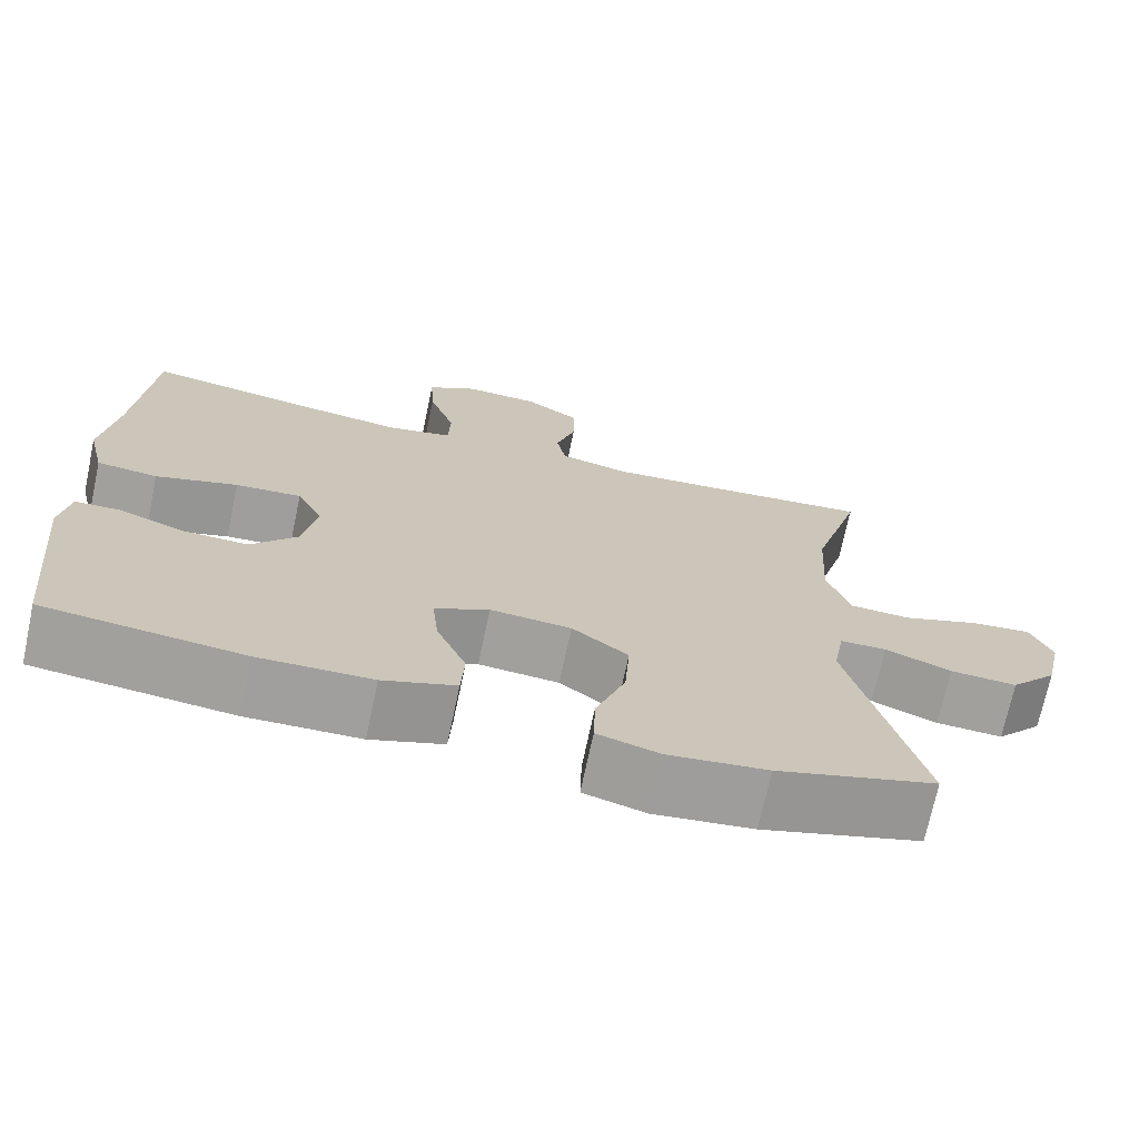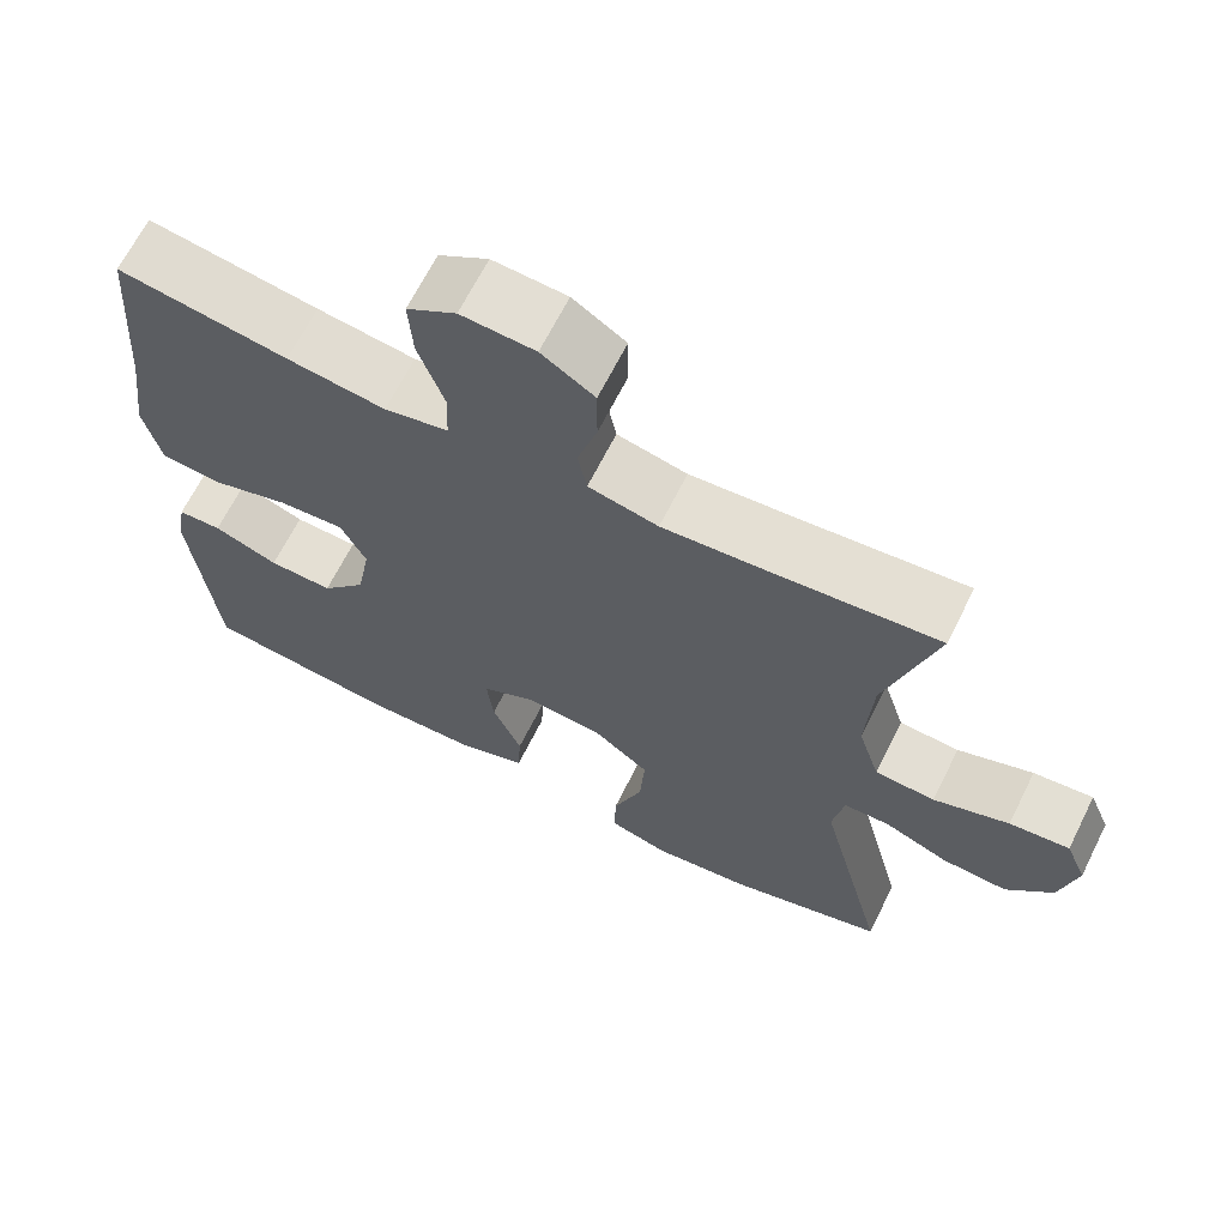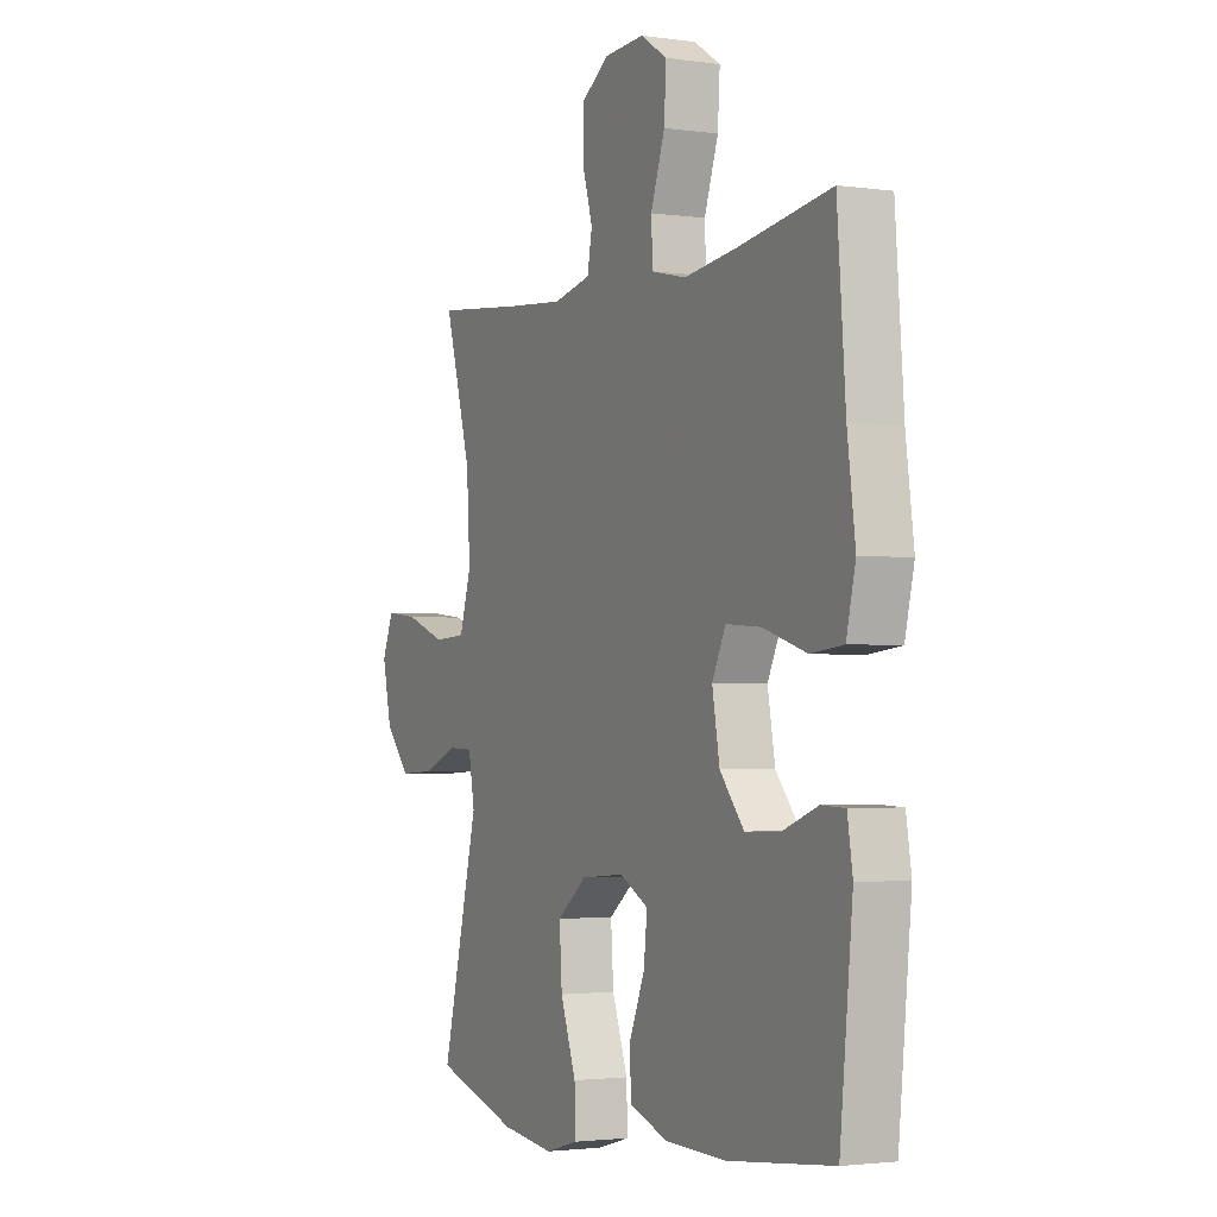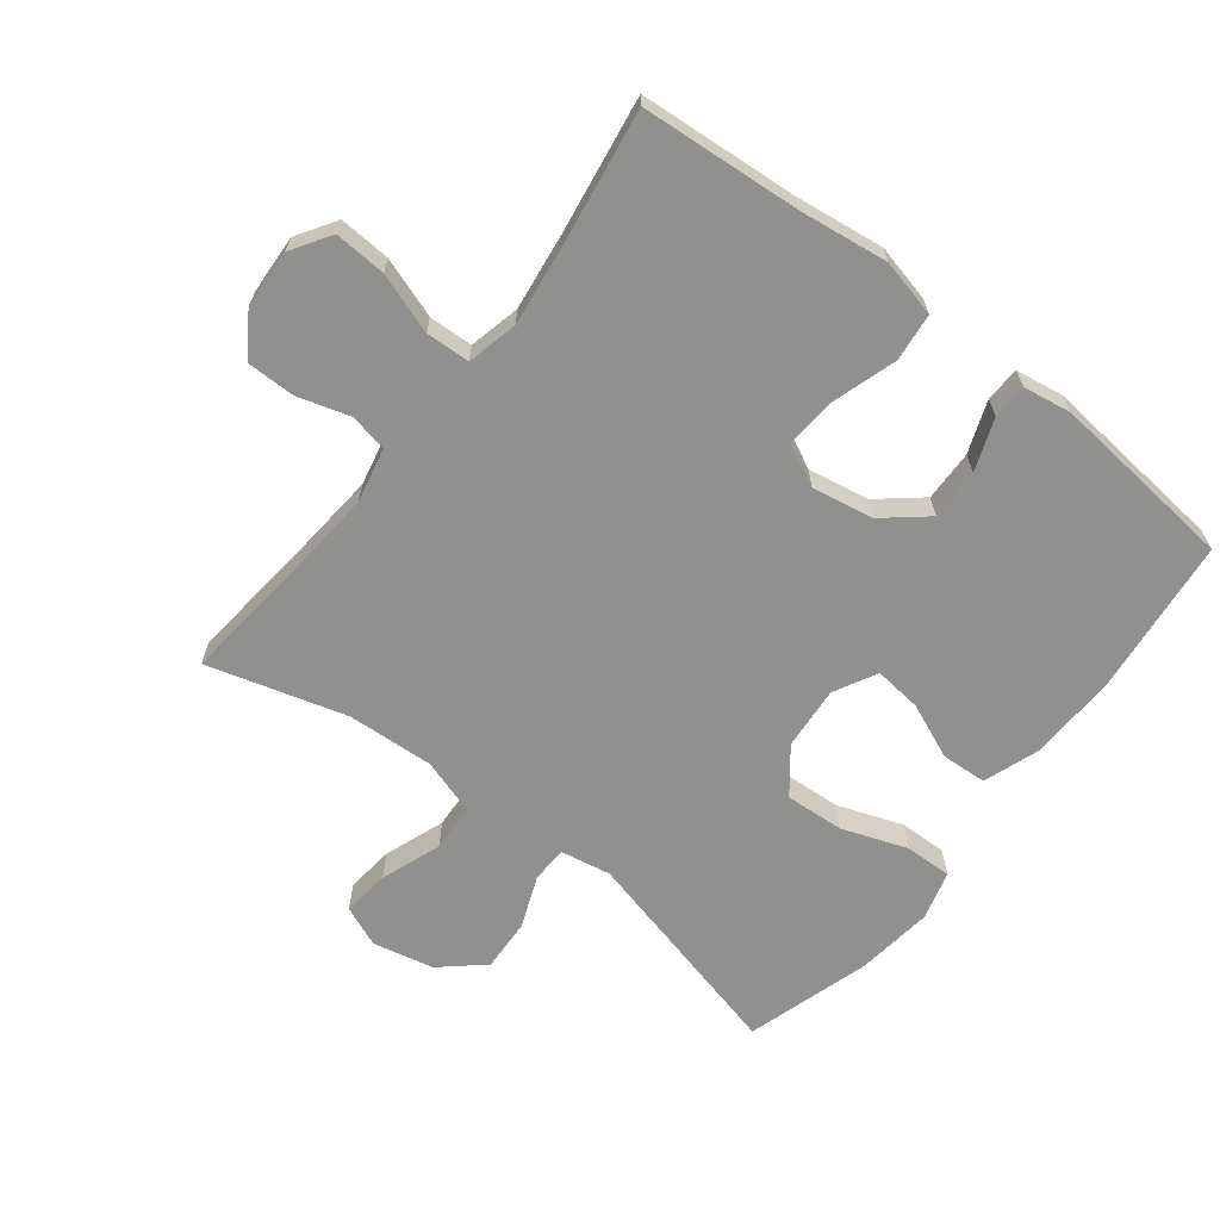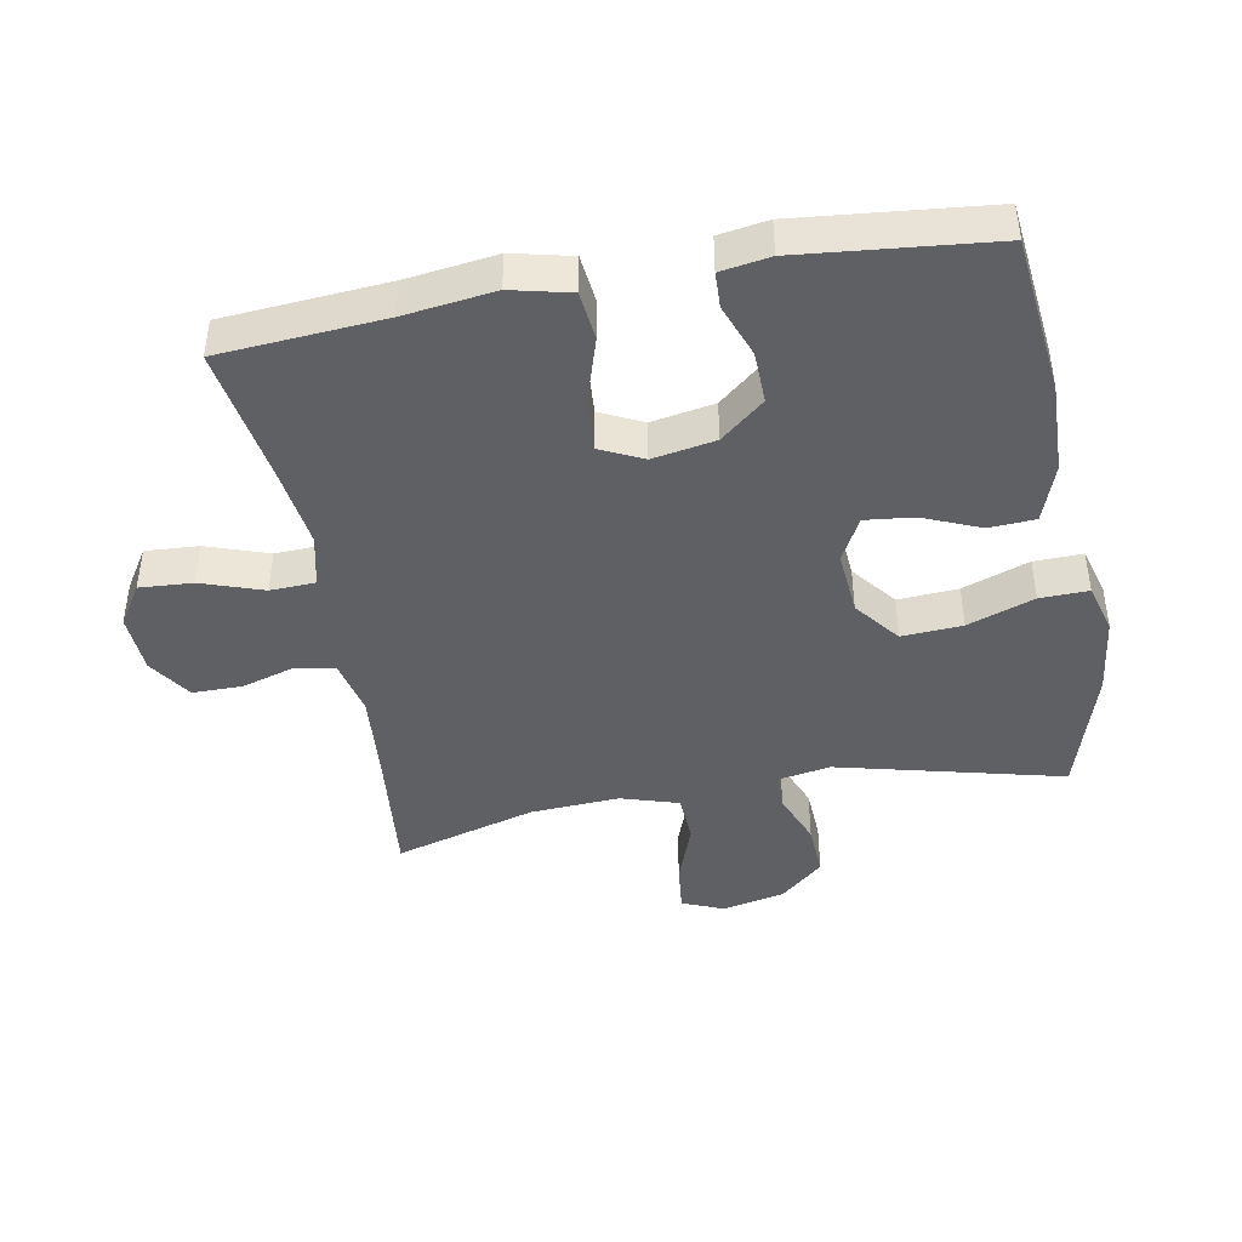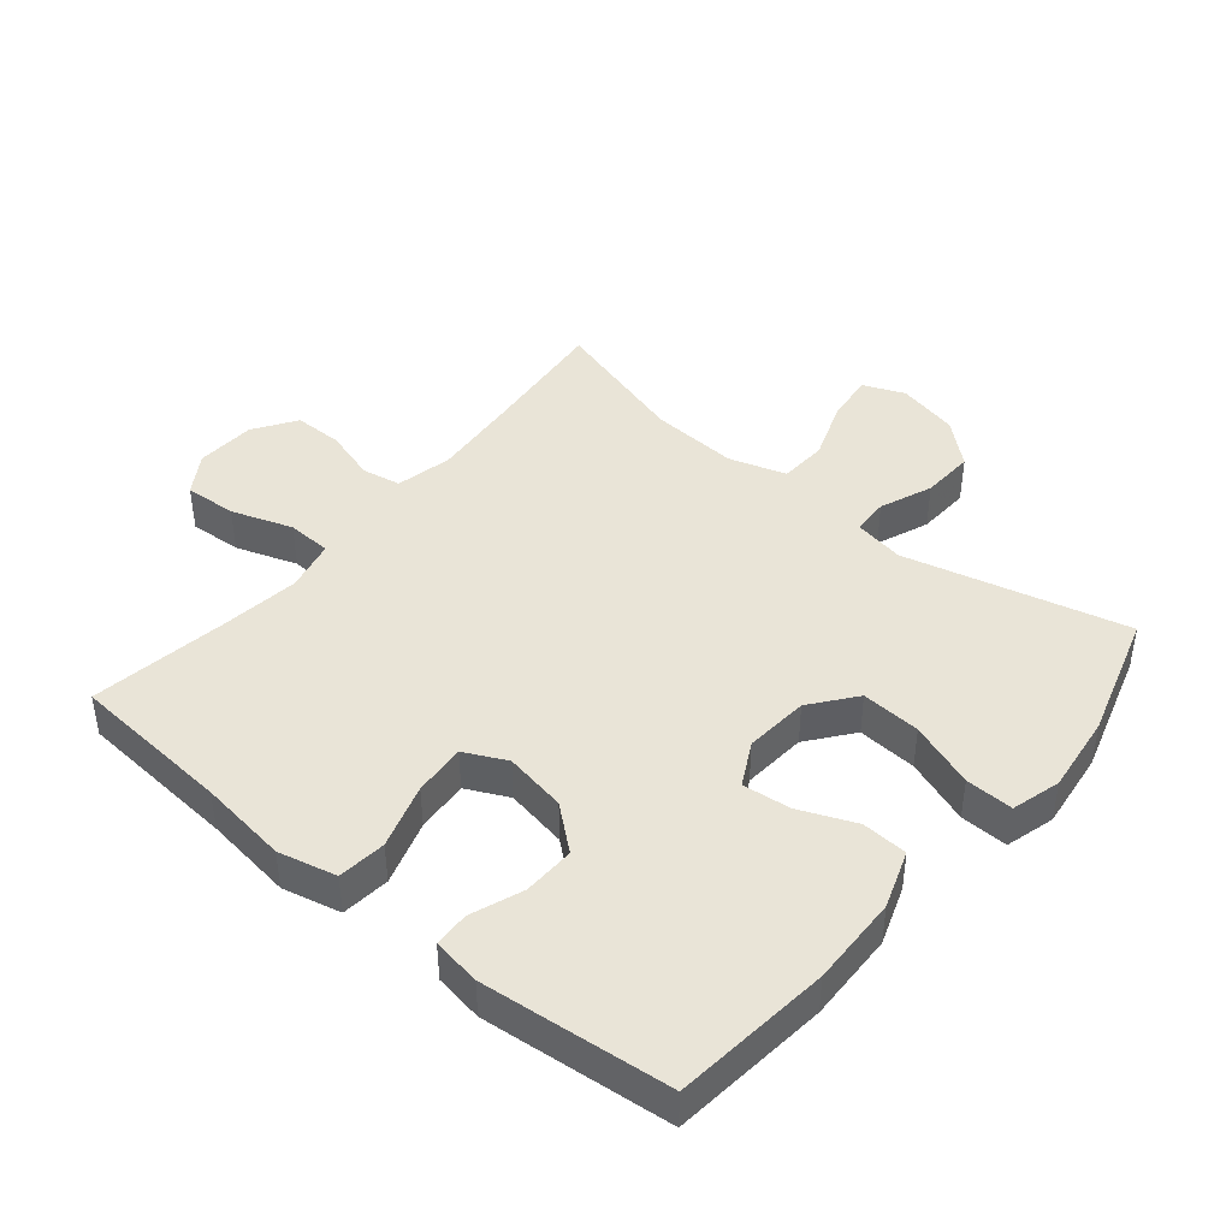
<metadata>
{"format":"obj","ext":"obj","renderer":"f3d","projection":"perspective","resolution":1024,"background":"white","views":[{"elev":-71.5,"azim":168.0,"up":"+Z"},{"elev":66.5,"azim":-153.4,"up":"+Z"},{"elev":-2.4,"azim":63.5,"up":"+Z"},{"elev":-65.6,"azim":52.1,"up":"+Y"},{"elev":-43.3,"azim":100.4,"up":"+Y"},{"elev":43.2,"azim":129.7,"up":"+Y"}]}
</metadata>
<code>
v -0.5 0.07 -0.5
v -0.416 0.07 -0.162
v -0.43 0.07 -0.084
v -0.486 0.07 -0.082
v -0.566 0.07 -0.114
v -0.647 0.07 -0.118
v -0.704 0.07 -0.053
v -0.725 0.07 0.041
v -0.699 0.07 0.104
v -0.625 0.07 0.096
v -0.532 0.07 0.062
v -0.458 0.07 0.066
v -0.431 0.07 0.153
v -0.439 0.07 0.287
v -0.5 0.07 0.5
v -0.294 0.07 0.479
v -0.166 0.07 0.468
v -0.08 0.07 0.487
v -0.069 0.07 0.546
v -0.093 0.07 0.626
v -0.093 0.07 0.701
v -0.028 0.07 0.744
v 0.063 0.07 0.749
v 0.124 0.07 0.71
v 0.119 0.07 0.63
v 0.087 0.07 0.537
v 0.09 0.07 0.469
v 0.169 0.07 0.451
v 0.29 0.07 0.467
v 0.5 0.07 0.5
v 0.519 0.07 0.253
v 0.537 0.07 0.117
v 0.516 0.07 0.028
v 0.442 0.07 0.02
v 0.343 0.07 0.051
v 0.263 0.07 0.057
v 0.232 0.07 -0.007
v 0.249 0.07 -0.102
v 0.304 0.07 -0.168
v 0.383 0.07 -0.166
v 0.463 0.07 -0.136
v 0.517 0.07 -0.138
v 0.529 0.07 -0.212
v 0.5 0.07 -0.5
v 0.26 0.07 -0.526
v 0.123 0.07 -0.522
v 0.035 0.07 -0.491
v 0.031 0.07 -0.421
v 0.067 0.07 -0.335
v 0.075 0.07 -0.262
v 0.009 0.07 -0.227
v -0.089 0.07 -0.235
v -0.157 0.07 -0.288
v -0.151 0.07 -0.379
v -0.115 0.07 -0.479
v -0.113 0.07 -0.552
v -0.188 0.07 -0.573
v -0.308 0.07 -0.558
v -0.5 0 -0.5
v -0.416 0 -0.162
v -0.43 0 -0.084
v -0.486 0 -0.082
v -0.566 0 -0.114
v -0.647 0 -0.118
v -0.704 0 -0.053
v -0.725 0 0.041
v -0.699 0 0.104
v -0.625 0 0.096
v -0.532 0 0.062
v -0.458 0 0.066
v -0.431 0 0.153
v -0.439 0 0.287
v -0.5 0 0.5
v -0.294 0 0.479
v -0.166 0 0.468
v -0.08 0 0.487
v -0.069 0 0.546
v -0.093 0 0.626
v -0.093 0 0.701
v -0.028 0 0.744
v 0.063 0 0.749
v 0.124 0 0.71
v 0.119 0 0.63
v 0.087 0 0.537
v 0.09 0 0.469
v 0.169 0 0.451
v 0.29 0 0.467
v 0.5 0 0.5
v 0.519 0 0.253
v 0.537 0 0.117
v 0.516 0 0.028
v 0.442 0 0.02
v 0.343 0 0.051
v 0.263 0 0.057
v 0.232 0 -0.007
v 0.249 0 -0.102
v 0.304 0 -0.168
v 0.383 0 -0.166
v 0.463 0 -0.136
v 0.517 0 -0.138
v 0.529 0 -0.212
v 0.5 0 -0.5
v 0.26 0 -0.526
v 0.123 0 -0.522
v 0.035 0 -0.491
v 0.031 0 -0.421
v 0.067 0 -0.335
v 0.075 0 -0.262
v 0.009 0 -0.227
v -0.089 0 -0.235
v -0.157 0 -0.288
v -0.151 0 -0.379
v -0.115 0 -0.479
v -0.113 0 -0.552
v -0.188 0 -0.573
v -0.308 0 -0.558
f 58 1 2
f 57 58 2
f 56 57 2
f 55 56 2
f 54 55 2
f 53 54 2 3
f 52 53 3
f 51 52 3
f 47 48 49
f 46 47 49
f 45 46 49
f 44 45 49
f 43 44 49
f 42 43 49
f 41 42 49
f 40 41 49
f 39 40 49 50
f 38 39 50 51
f 33 34 35
f 32 33 35
f 31 32 35
f 31 35 36
f 30 31 36
f 29 30 36
f 28 29 36 37
f 24 25 26
f 23 24 26
f 22 23 26
f 21 22 26
f 20 21 26
f 19 20 26
f 18 19 26 27
f 27 28 37
f 18 27 37
f 17 18 37
f 14 15 16
f 37 38 51
f 17 37 51
f 16 17 51
f 14 16 51
f 13 14 51
f 9 10 11
f 8 9 11
f 7 8 11
f 6 7 11
f 5 6 11
f 4 5 11
f 12 13 51 3
f 3 4 11 12
f 60 59 116
f 60 116 115
f 60 115 114
f 60 114 113
f 60 113 112
f 61 60 112 111
f 61 111 110
f 61 110 109
f 107 106 105
f 107 105 104
f 107 104 103
f 107 103 102
f 107 102 101
f 107 101 100
f 107 100 99
f 107 99 98
f 108 107 98 97
f 109 108 97 96
f 93 92 91
f 93 91 90
f 93 90 89
f 94 93 89
f 94 89 88
f 94 88 87
f 95 94 87 86
f 84 83 82
f 84 82 81
f 84 81 80
f 84 80 79
f 84 79 78
f 84 78 77
f 85 84 77 76
f 95 86 85
f 95 85 76
f 95 76 75
f 74 73 72
f 109 96 95
f 109 95 75
f 109 75 74
f 109 74 72
f 109 72 71
f 69 68 67
f 69 67 66
f 69 66 65
f 69 65 64
f 69 64 63
f 69 63 62
f 61 109 71 70
f 70 69 62 61
f 1 59 60 2
f 2 60 61 3
f 3 61 62 4
f 4 62 63 5
f 5 63 64 6
f 6 64 65 7
f 7 65 66 8
f 8 66 67 9
f 9 67 68 10
f 10 68 69 11
f 11 69 70 12
f 12 70 71 13
f 13 71 72 14
f 14 72 73 15
f 15 73 74 16
f 16 74 75 17
f 17 75 76 18
f 18 76 77 19
f 19 77 78 20
f 20 78 79 21
f 21 79 80 22
f 22 80 81 23
f 23 81 82 24
f 24 82 83 25
f 25 83 84 26
f 26 84 85 27
f 27 85 86 28
f 28 86 87 29
f 29 87 88 30
f 30 88 89 31
f 31 89 90 32
f 32 90 91 33
f 33 91 92 34
f 34 92 93 35
f 35 93 94 36
f 36 94 95 37
f 37 95 96 38
f 38 96 97 39
f 39 97 98 40
f 40 98 99 41
f 41 99 100 42
f 42 100 101 43
f 43 101 102 44
f 44 102 103 45
f 45 103 104 46
f 46 104 105 47
f 47 105 106 48
f 48 106 107 49
f 49 107 108 50
f 50 108 109 51
f 51 109 110 52
f 52 110 111 53
f 53 111 112 54
f 54 112 113 55
f 55 113 114 56
f 56 114 115 57
f 57 115 116 58
f 58 116 59 1

</code>
